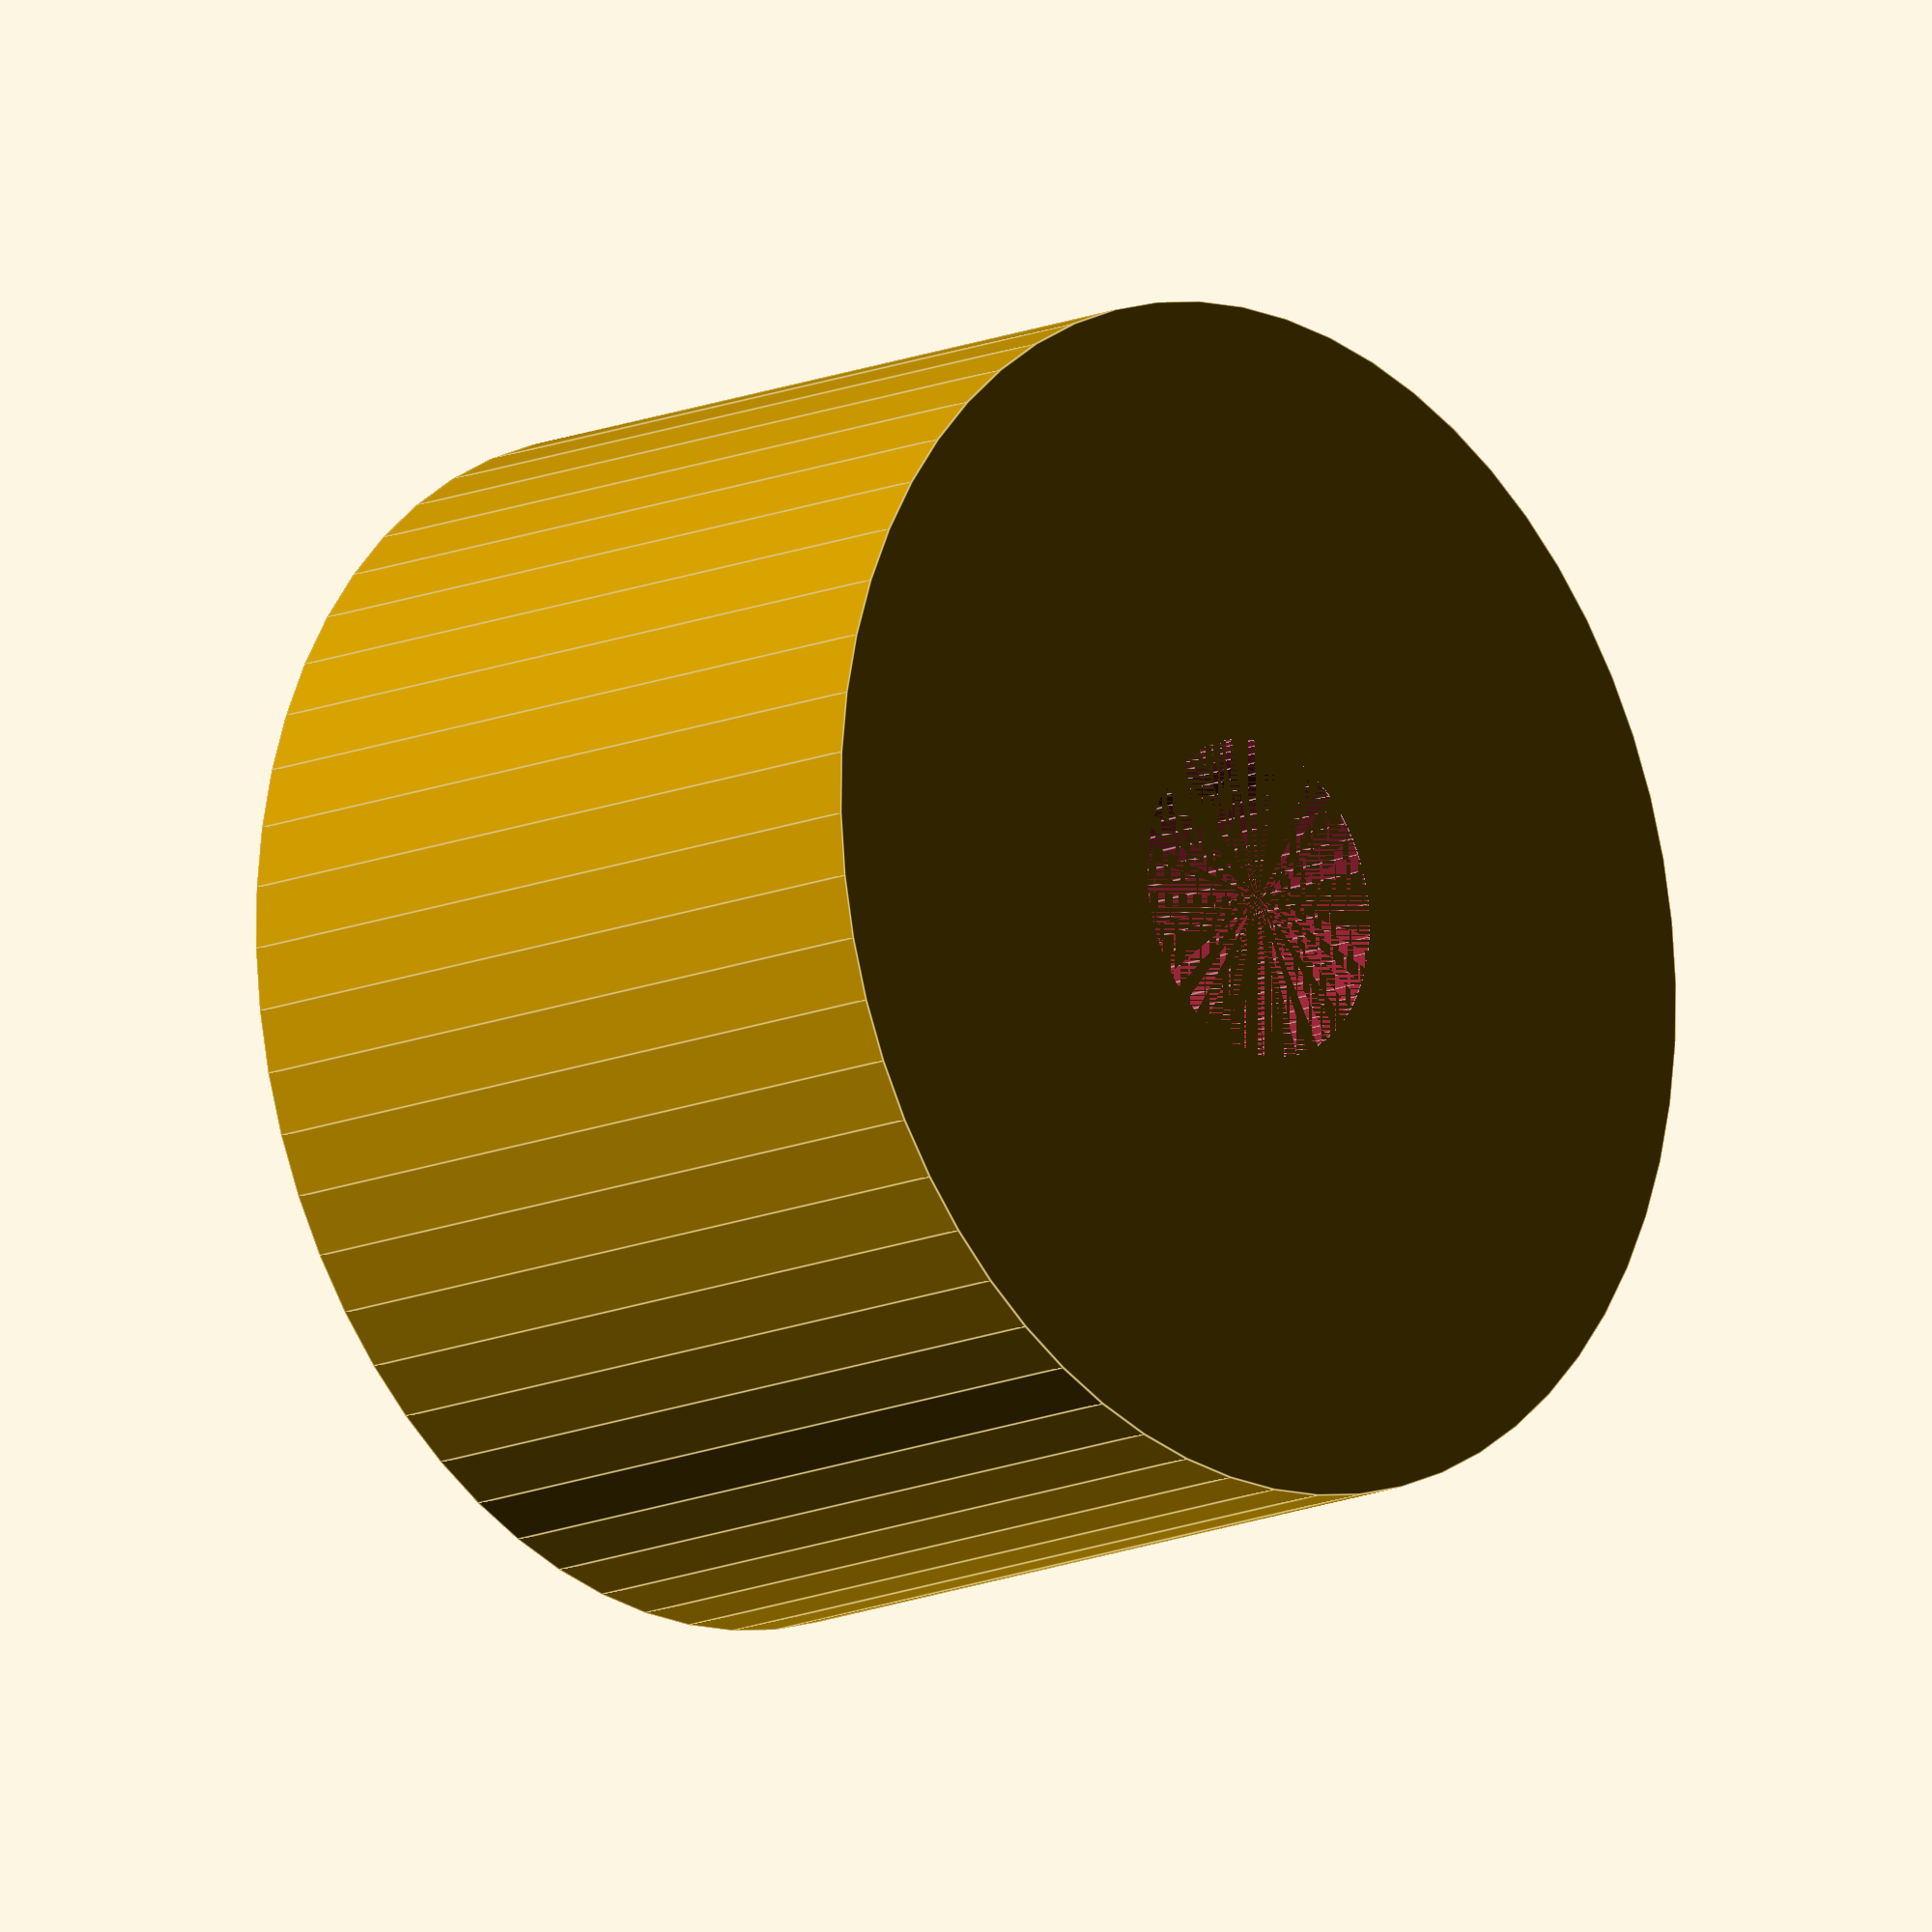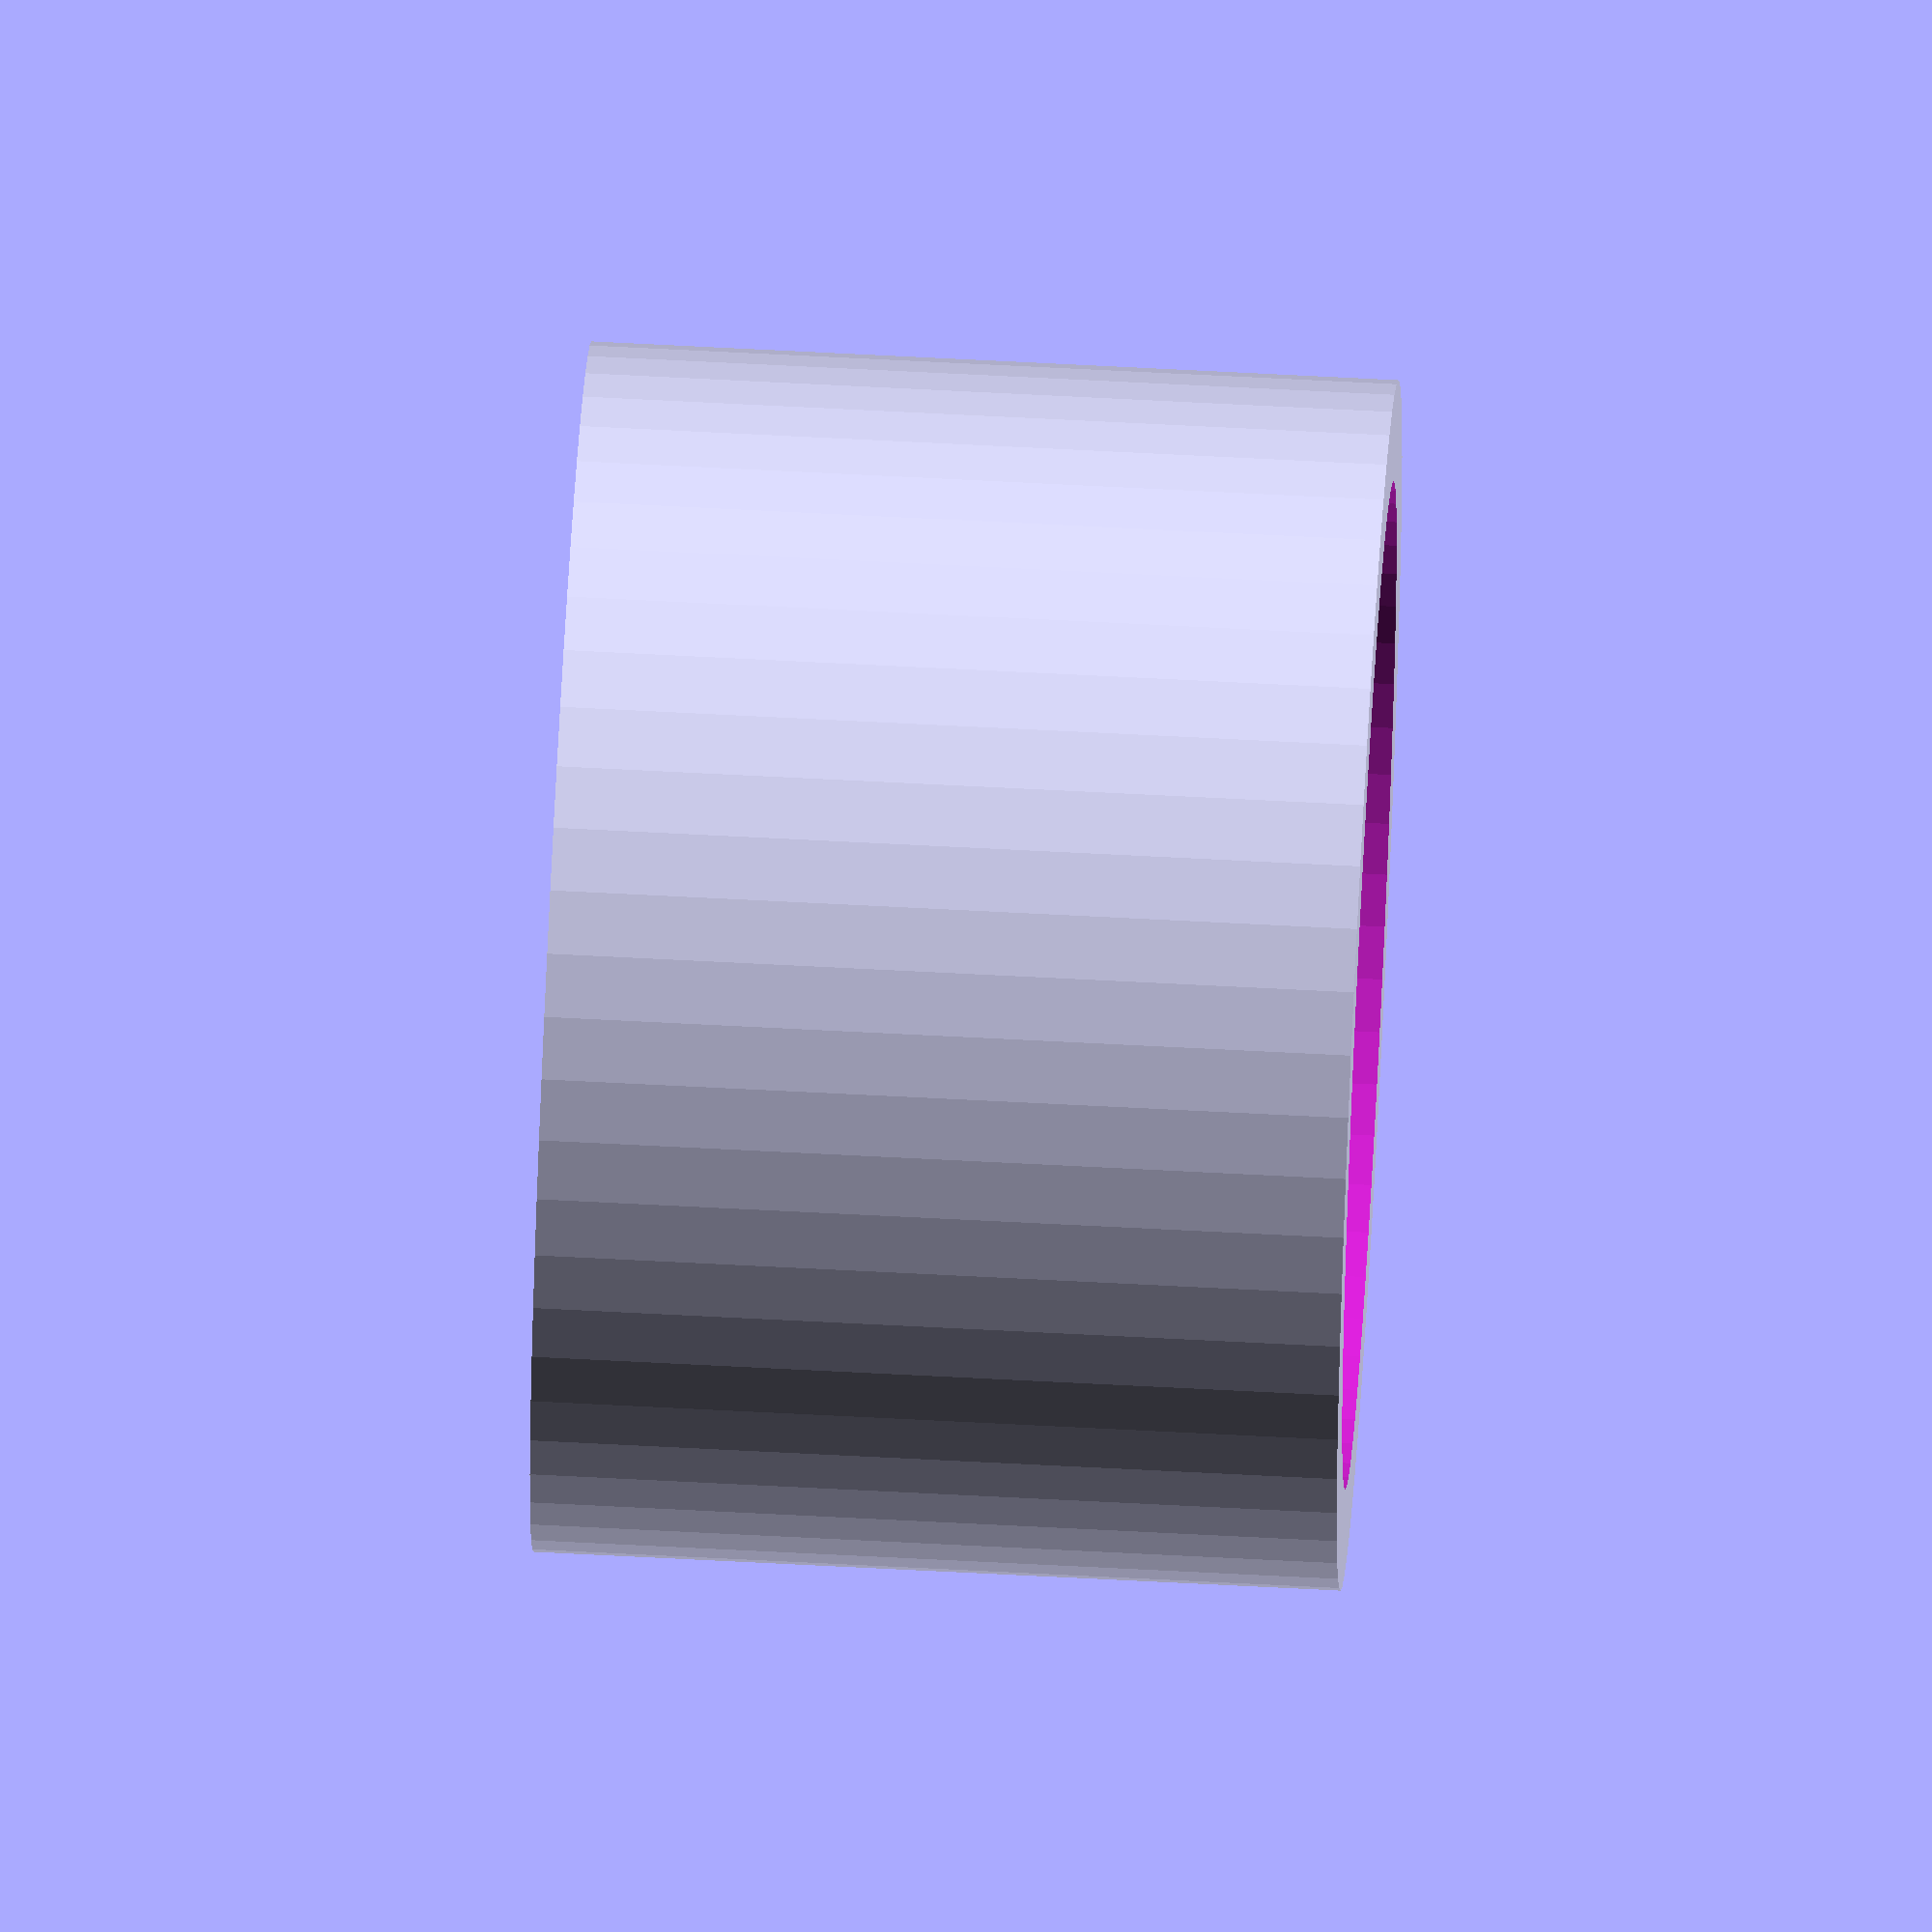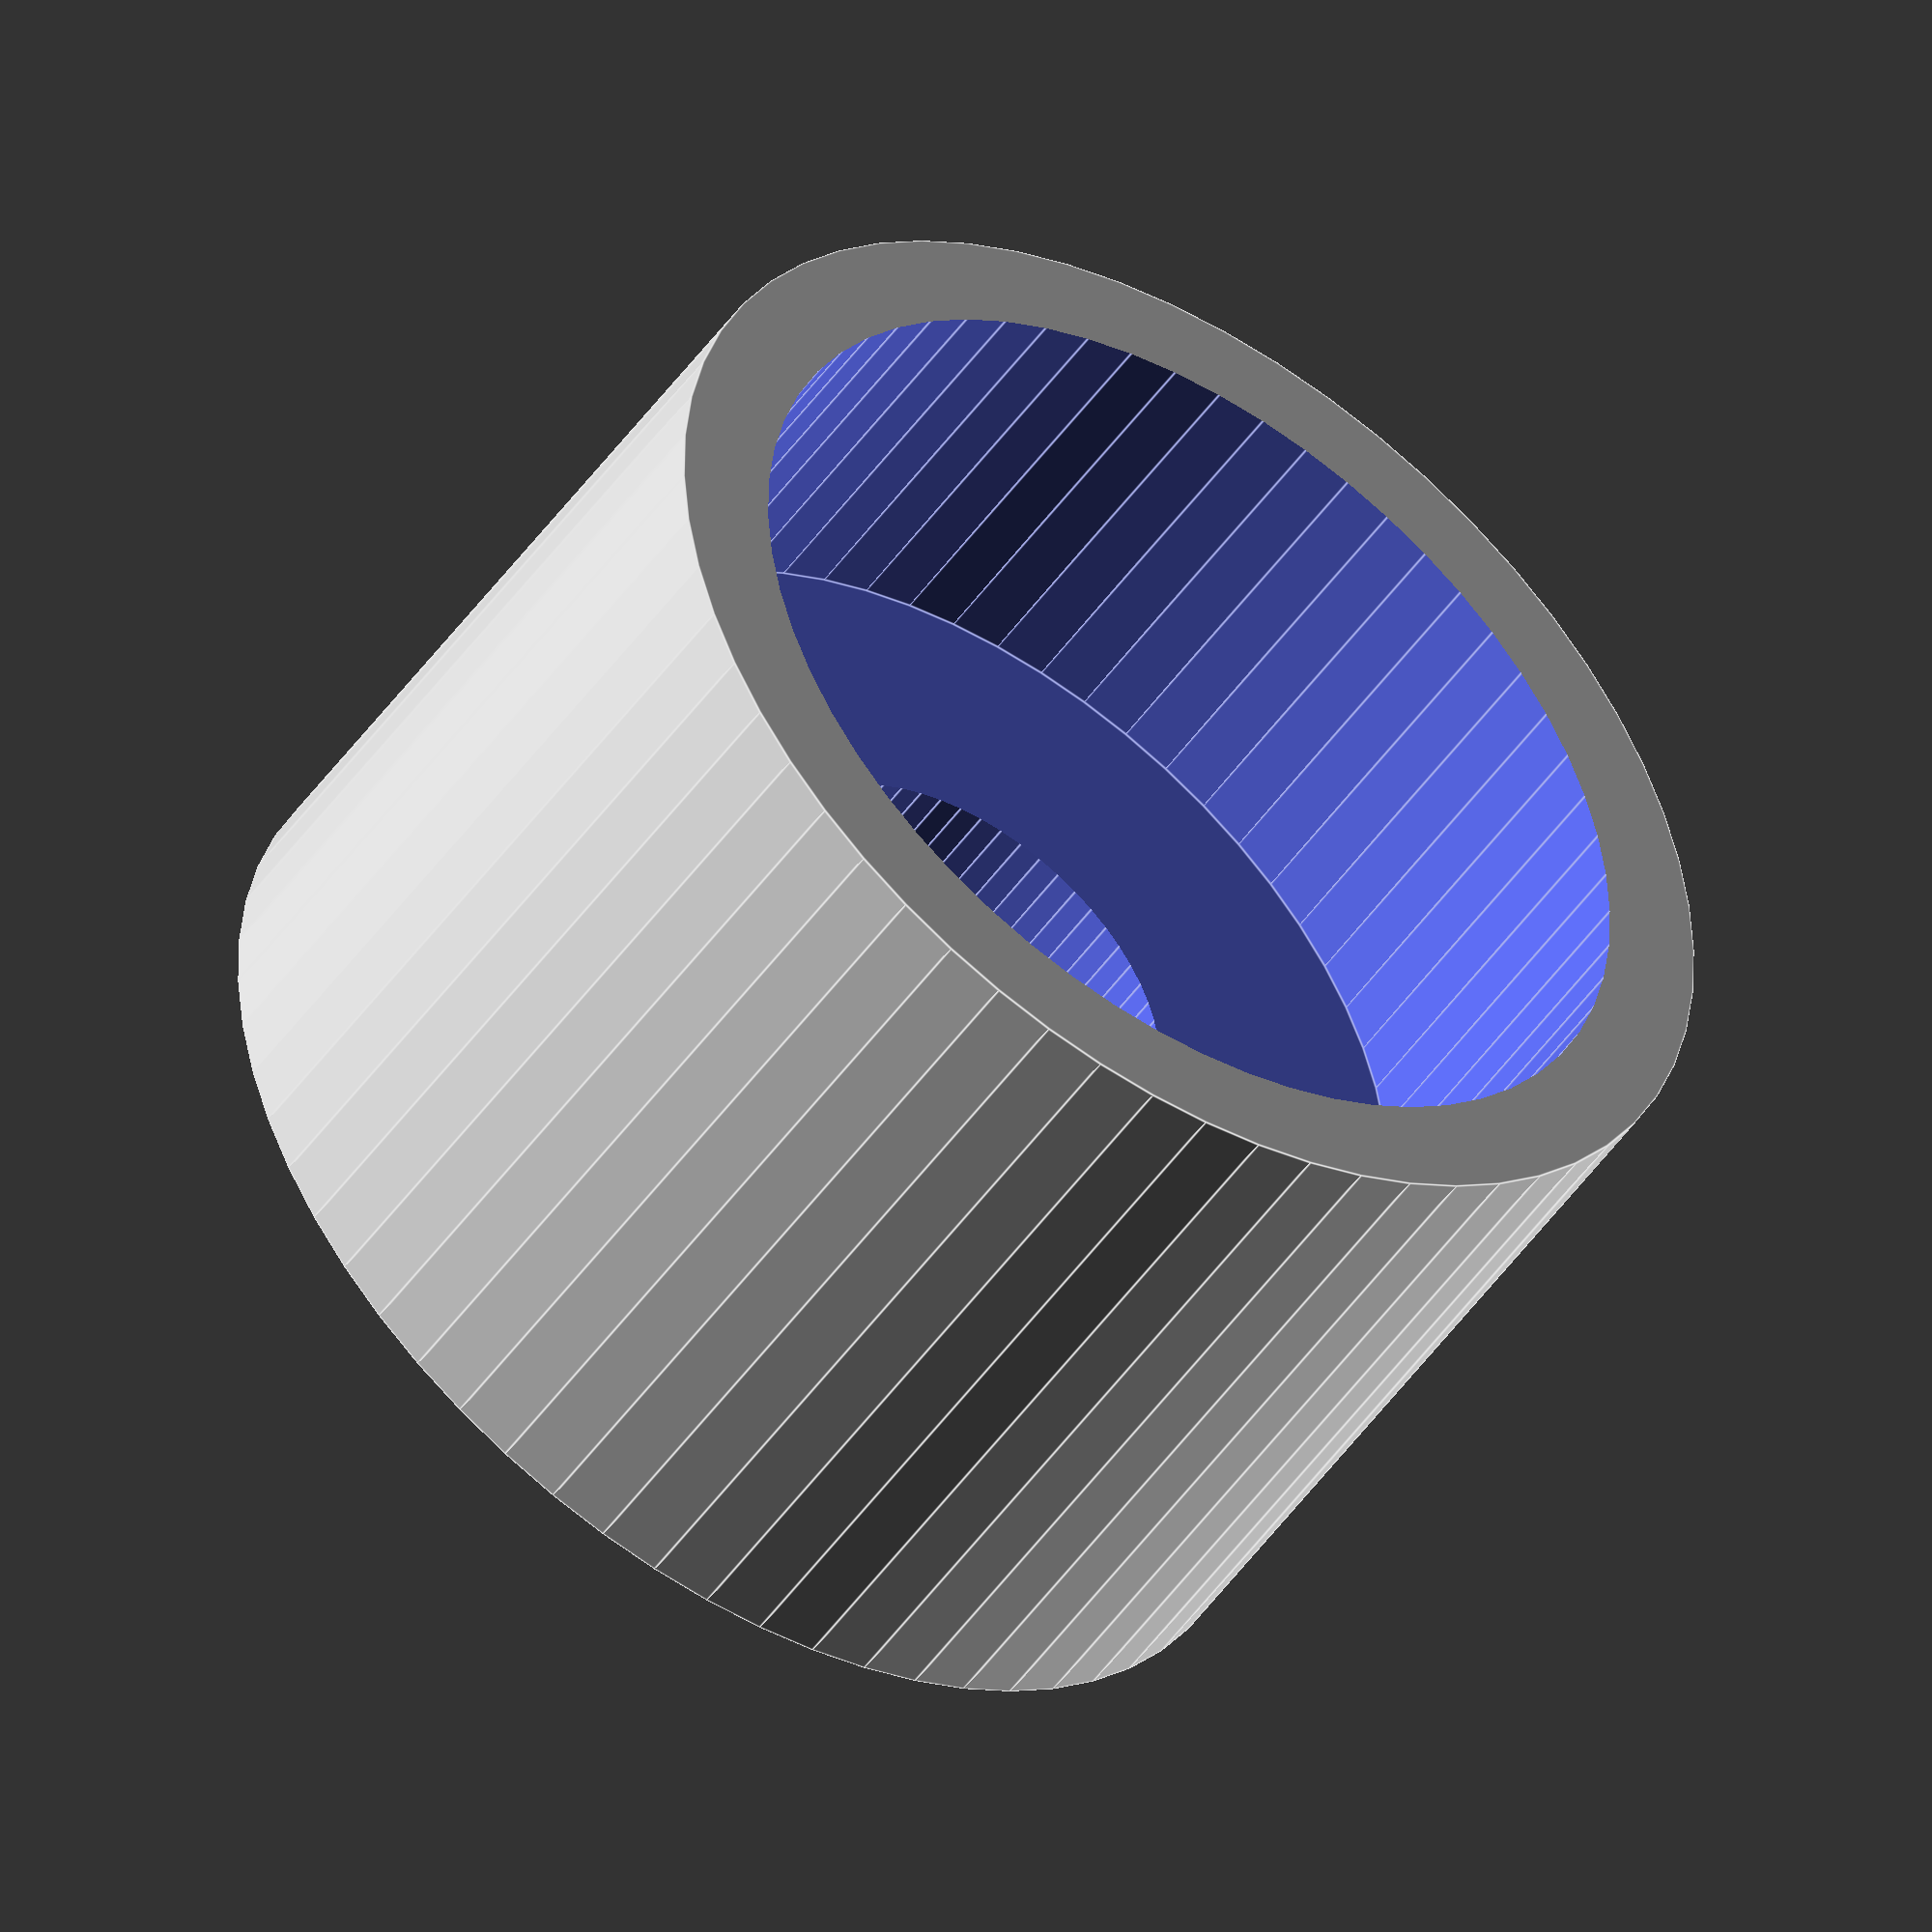
<openscad>

Diametre_bobine_en_mm = 60 ; 
Largeur_bobine_en_mm = 40 ; 
Epaisseur_de_la_paroi_en_mm = 5 ; 
Facette = 60 ;


$fn=Facette;
exterieur = Diametre_bobine_en_mm / 2 ; 

difference(){

cylinder ( h=Largeur_bobine_en_mm, r=exterieur ); // exterieur 
cylinder ( h=100, r=8 ); // intérieur
translate ([0,0,14.1]) cylinder ( h=100, r=11.45 ); // logement roulement
translate ([0,0,20.1]) cylinder ( h=Largeur_bobine_en_mm + 300, r=exterieur - Epaisseur_de_la_paroi_en_mm ); 
 
}



</openscad>
<views>
elev=14.1 azim=134.1 roll=133.6 proj=o view=edges
elev=297.5 azim=175.8 roll=273.1 proj=o view=wireframe
elev=228.6 azim=172.1 roll=213.5 proj=o view=edges
</views>
